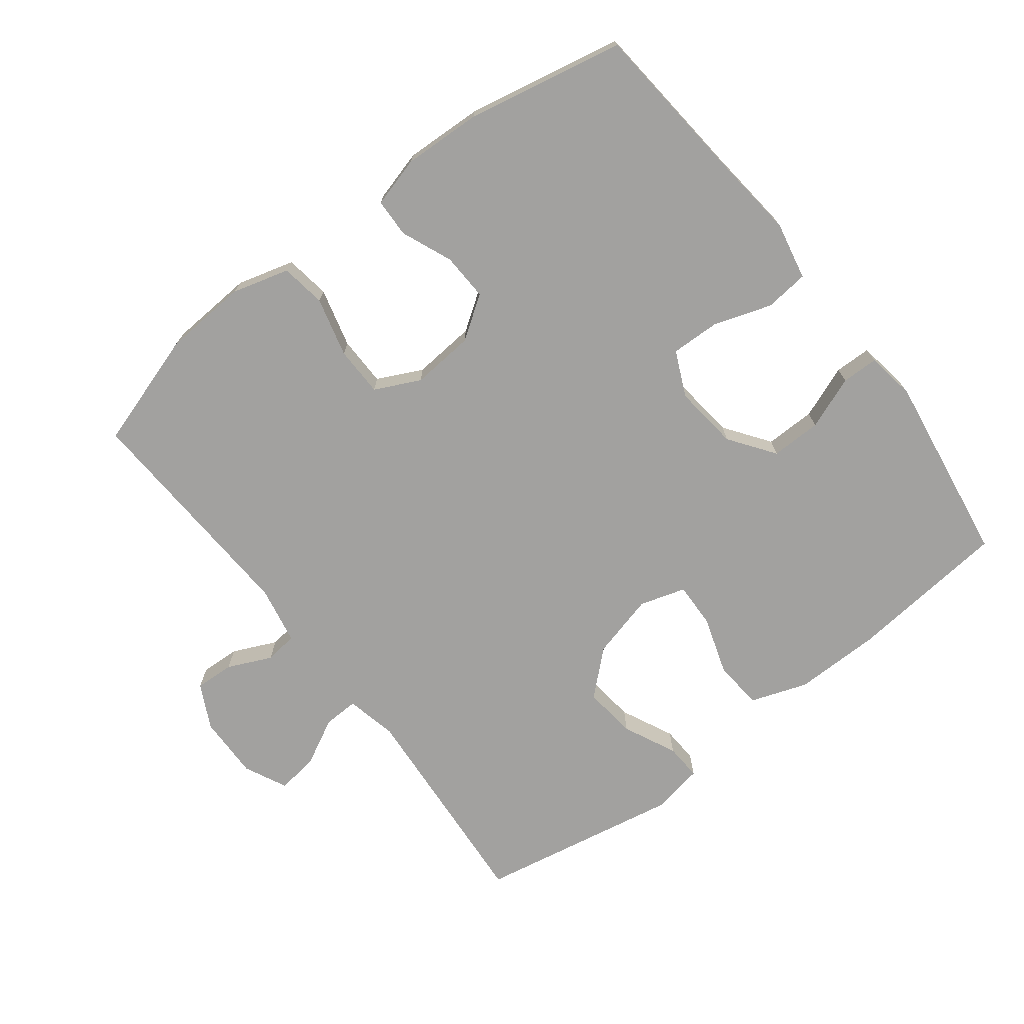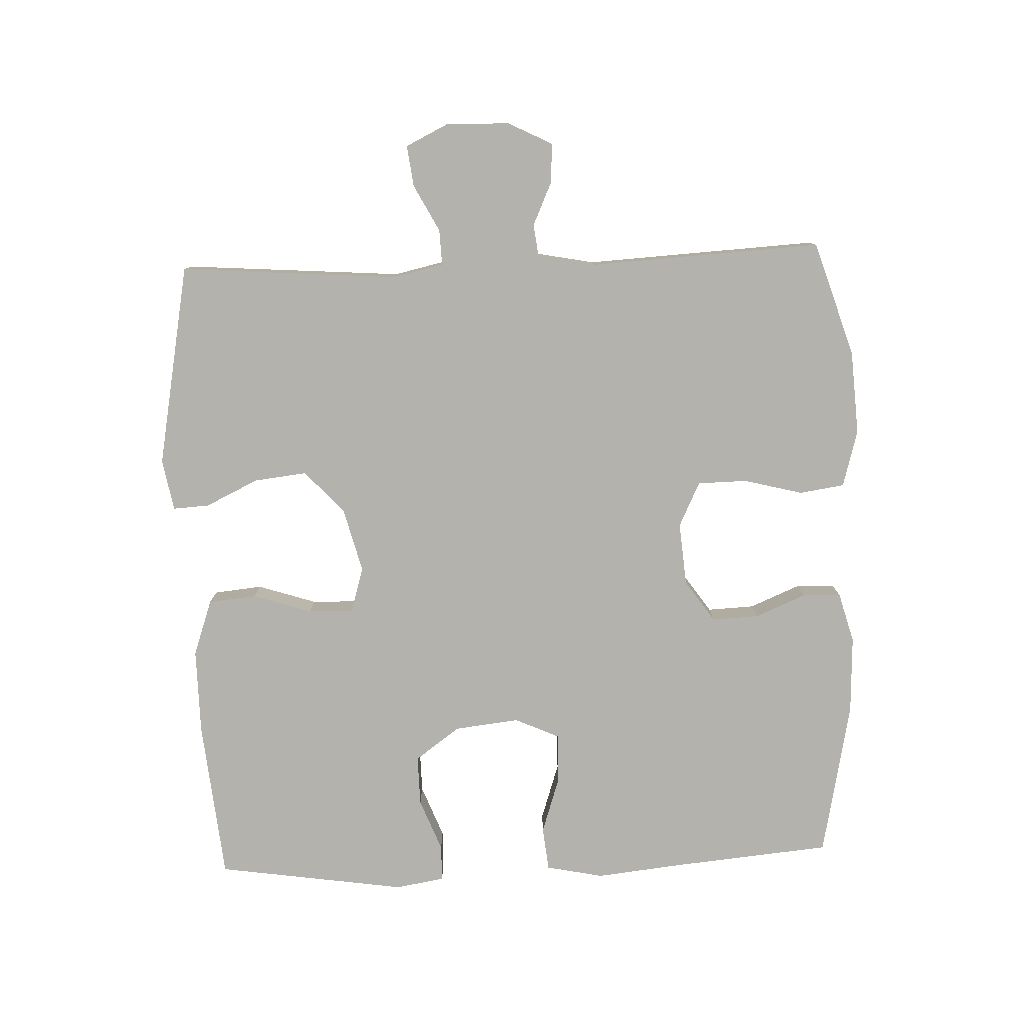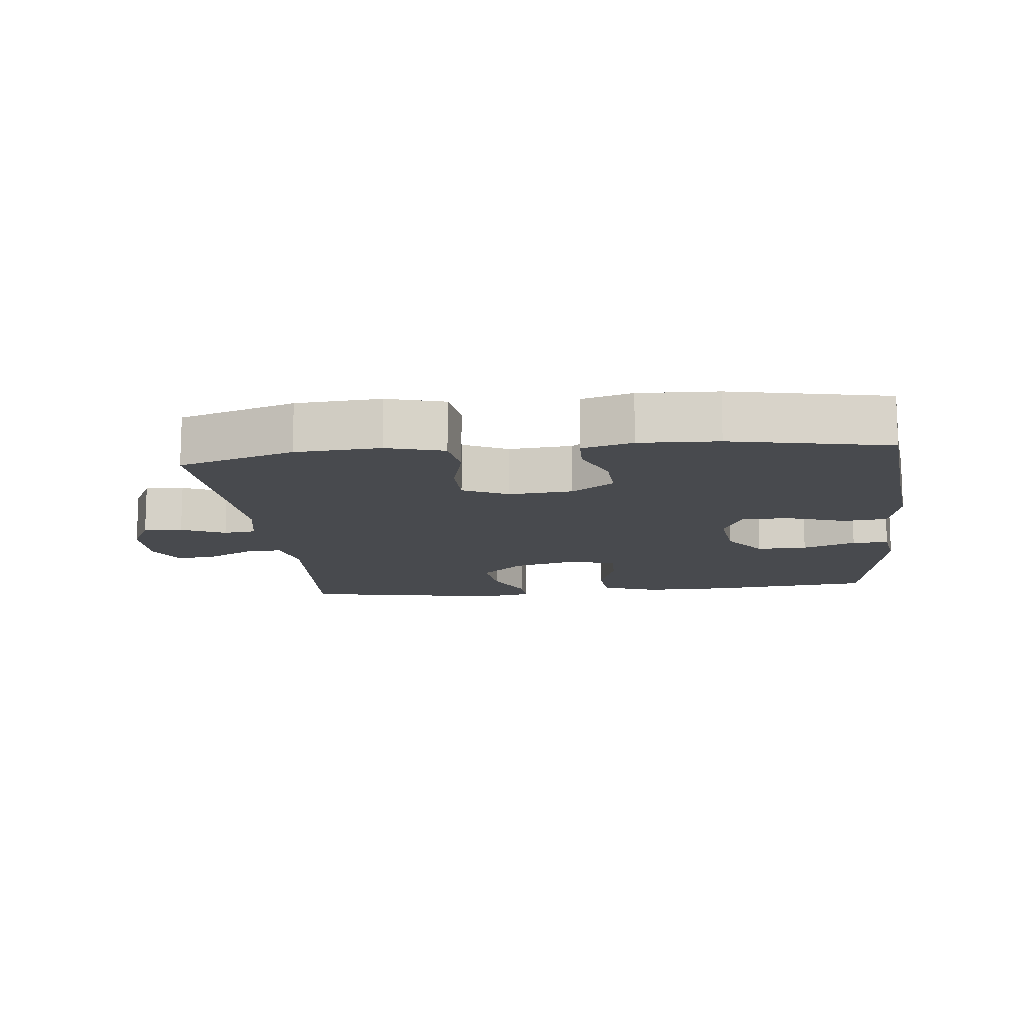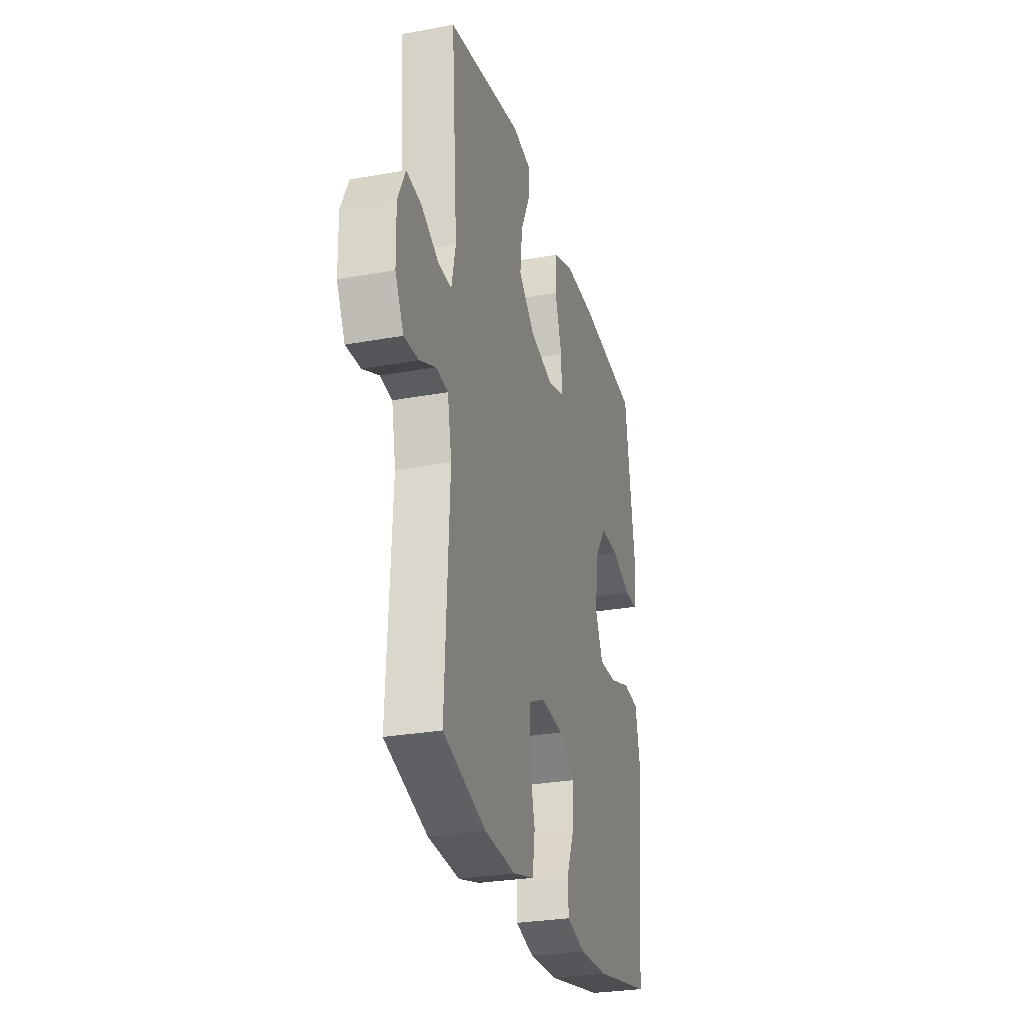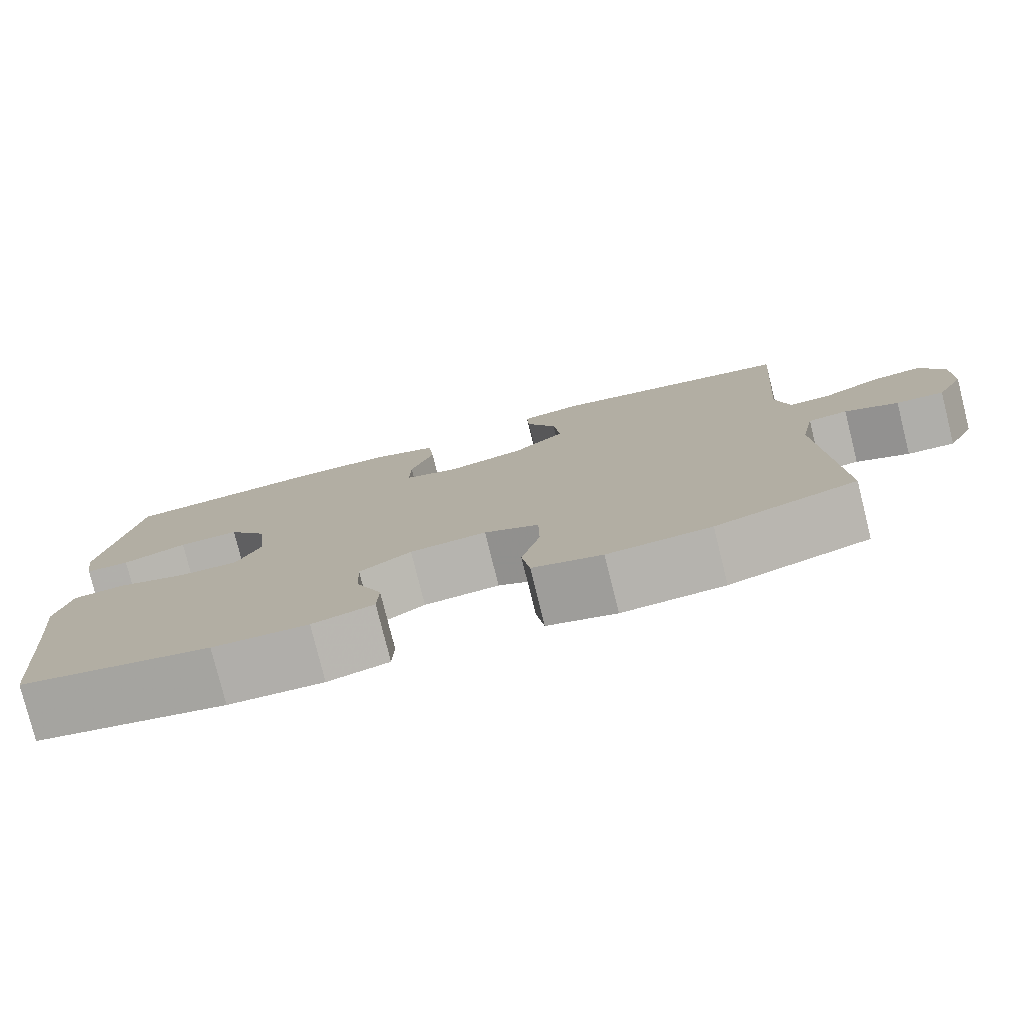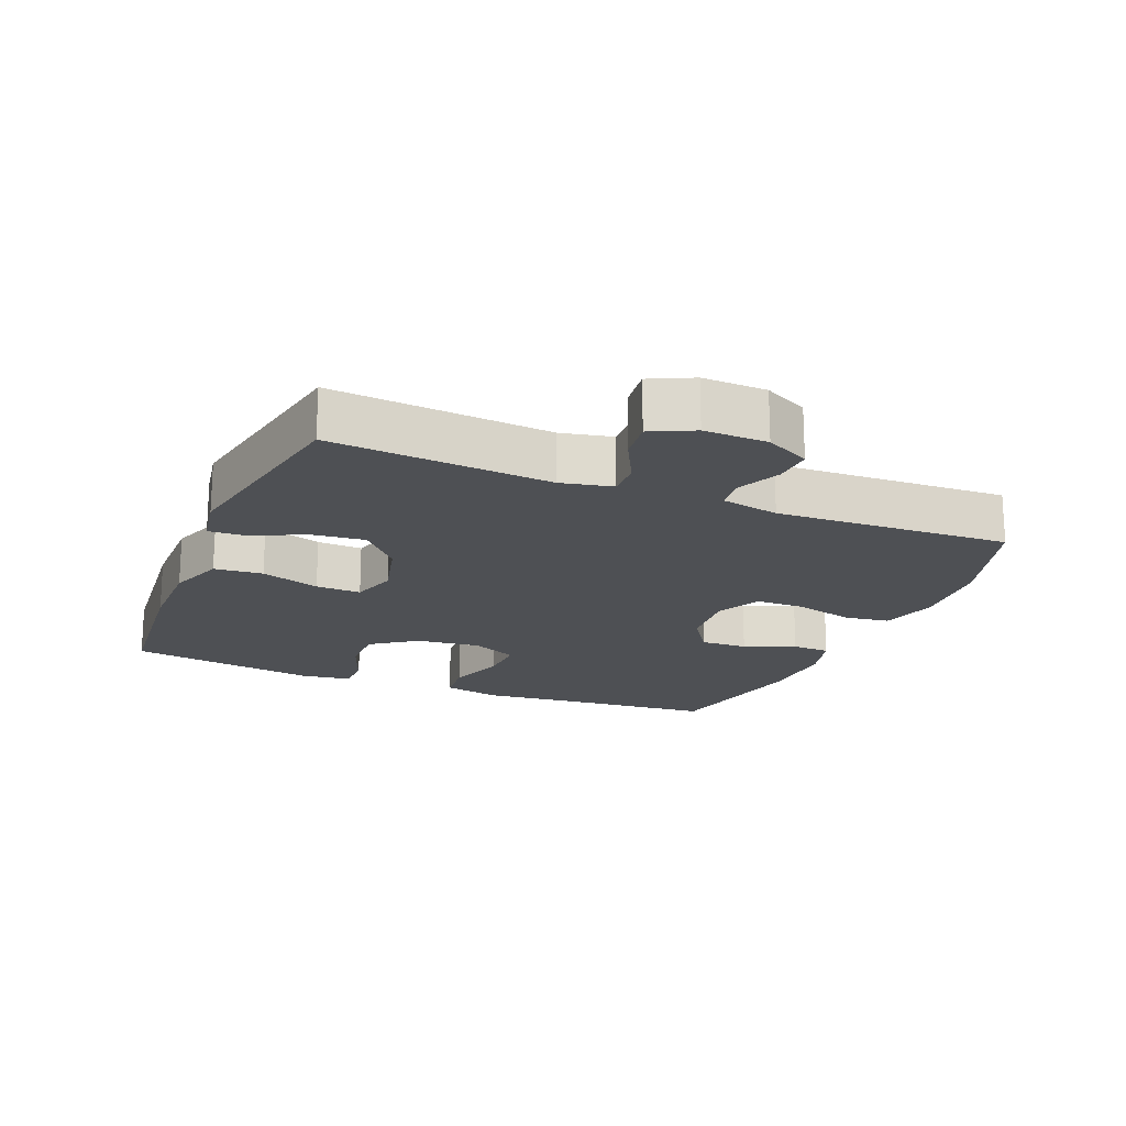
<metadata>
{"format":"obj","ext":"obj","renderer":"f3d","projection":"perspective","resolution":1024,"background":"white","views":[{"elev":-72.2,"azim":-142.4,"up":"+Y"},{"elev":-79.5,"azim":92.2,"up":"+Y"},{"elev":-12.9,"azim":-173.7,"up":"+Y"},{"elev":-28.3,"azim":105.4,"up":"+Z"},{"elev":-78.8,"azim":14.0,"up":"+Z"},{"elev":-18.7,"azim":67.4,"up":"+Y"}]}
</metadata>
<code>
v 0.5 0.07 -0.5
v 0.326 0.07 -0.555
v 0.199 0.07 -0.563
v 0.113 0.07 -0.539
v 0.103 0.07 -0.471
v 0.126 0.07 -0.382
v 0.125 0.07 -0.307
v 0.057 0.07 -0.274
v -0.038 0.07 -0.282
v -0.102 0.07 -0.326
v -0.099 0.07 -0.397
v -0.067 0.07 -0.474
v -0.069 0.07 -0.532
v -0.145 0.07 -0.553
v -0.263 0.07 -0.548
v -0.5 0.07 -0.5
v -0.522 0.07 -0.259
v -0.536 0.07 -0.128
v -0.518 0.07 -0.041
v -0.452 0.07 -0.034
v -0.365 0.07 -0.063
v -0.291 0.07 -0.065
v -0.26 0.07 0.003
v -0.271 0.07 0.101
v -0.32 0.07 0.169
v -0.396 0.07 0.168
v -0.476 0.07 0.137
v -0.531 0.07 0.138
v -0.543 0.07 0.212
v -0.5 0.07 0.5
v -0.256 0.07 0.524
v -0.126 0.07 0.525
v -0.041 0.07 0.495
v -0.034 0.07 0.422
v -0.063 0.07 0.333
v -0.065 0.07 0.265
v 0.004 0.07 0.244
v 0.101 0.07 0.269
v 0.166 0.07 0.328
v 0.157 0.07 0.408
v 0.119 0.07 0.488
v 0.116 0.07 0.543
v 0.194 0.07 0.557
v 0.5 0.07 0.5
v 0.475 0.07 0.169
v 0.492 0.07 0.092
v 0.545 0.07 0.094
v 0.616 0.07 0.131
v 0.678 0.07 0.139
v 0.709 0.07 0.075
v 0.707 0.07 -0.021
v 0.673 0.07 -0.088
v 0.614 0.07 -0.085
v 0.548 0.07 -0.055
v 0.499 0.07 -0.061
v 0.482 0.07 -0.148
v 0.5 0 -0.5
v 0.326 0 -0.555
v 0.199 0 -0.563
v 0.113 0 -0.539
v 0.103 0 -0.471
v 0.126 0 -0.382
v 0.125 0 -0.307
v 0.057 0 -0.274
v -0.038 0 -0.282
v -0.102 0 -0.326
v -0.099 0 -0.397
v -0.067 0 -0.474
v -0.069 0 -0.532
v -0.145 0 -0.553
v -0.263 0 -0.548
v -0.5 0 -0.5
v -0.522 0 -0.259
v -0.536 0 -0.128
v -0.518 0 -0.041
v -0.452 0 -0.034
v -0.365 0 -0.063
v -0.291 0 -0.065
v -0.26 0 0.003
v -0.271 0 0.101
v -0.32 0 0.169
v -0.396 0 0.168
v -0.476 0 0.137
v -0.531 0 0.138
v -0.543 0 0.212
v -0.5 0 0.5
v -0.256 0 0.524
v -0.126 0 0.525
v -0.041 0 0.495
v -0.034 0 0.422
v -0.063 0 0.333
v -0.065 0 0.265
v 0.004 0 0.244
v 0.101 0 0.269
v 0.166 0 0.328
v 0.157 0 0.408
v 0.119 0 0.488
v 0.116 0 0.543
v 0.194 0 0.557
v 0.5 0 0.5
v 0.475 0 0.169
v 0.492 0 0.092
v 0.545 0 0.094
v 0.616 0 0.131
v 0.678 0 0.139
v 0.709 0 0.075
v 0.707 0 -0.021
v 0.673 0 -0.088
v 0.614 0 -0.085
v 0.548 0 -0.055
v 0.499 0 -0.061
v 0.482 0 -0.148
f 52 53 54
f 51 52 54
f 50 51 54
f 49 50 54
f 48 49 54
f 47 48 54
f 46 47 54 55
f 45 46 55 56
f 43 44 45
f 42 43 45
f 41 42 45
f 40 41 45
f 39 40 45 56
f 33 34 35
f 32 33 35
f 31 32 35
f 30 31 35
f 29 30 35
f 28 29 35
f 27 28 35
f 26 27 35
f 25 26 35 36
f 24 25 36 37
f 19 20 21
f 18 19 21
f 17 18 21
f 17 21 22
f 16 17 22
f 15 16 22
f 14 15 22
f 13 14 22
f 12 13 22
f 11 12 22
f 10 11 22 23
f 4 5 6
f 3 4 6
f 2 3 6
f 1 2 6
f 56 1 6
f 56 6 7
f 56 7 8
f 39 56 8
f 38 39 8
f 24 37 38
f 23 24 38
f 10 23 38
f 9 10 38
f 8 9 38
f 110 109 108
f 110 108 107
f 110 107 106
f 110 106 105
f 110 105 104
f 110 104 103
f 111 110 103 102
f 112 111 102 101
f 101 100 99
f 101 99 98
f 101 98 97
f 101 97 96
f 112 101 96 95
f 91 90 89
f 91 89 88
f 91 88 87
f 91 87 86
f 91 86 85
f 91 85 84
f 91 84 83
f 91 83 82
f 92 91 82 81
f 93 92 81 80
f 77 76 75
f 77 75 74
f 77 74 73
f 78 77 73
f 78 73 72
f 78 72 71
f 78 71 70
f 78 70 69
f 78 69 68
f 78 68 67
f 79 78 67 66
f 62 61 60
f 62 60 59
f 62 59 58
f 62 58 57
f 62 57 112
f 63 62 112
f 64 63 112
f 64 112 95
f 64 95 94
f 94 93 80
f 94 80 79
f 94 79 66
f 94 66 65
f 94 65 64
f 1 57 58 2
f 2 58 59 3
f 3 59 60 4
f 4 60 61 5
f 5 61 62 6
f 6 62 63 7
f 7 63 64 8
f 8 64 65 9
f 9 65 66 10
f 10 66 67 11
f 11 67 68 12
f 12 68 69 13
f 13 69 70 14
f 14 70 71 15
f 15 71 72 16
f 16 72 73 17
f 17 73 74 18
f 18 74 75 19
f 19 75 76 20
f 20 76 77 21
f 21 77 78 22
f 22 78 79 23
f 23 79 80 24
f 24 80 81 25
f 25 81 82 26
f 26 82 83 27
f 27 83 84 28
f 28 84 85 29
f 29 85 86 30
f 30 86 87 31
f 31 87 88 32
f 32 88 89 33
f 33 89 90 34
f 34 90 91 35
f 35 91 92 36
f 36 92 93 37
f 37 93 94 38
f 38 94 95 39
f 39 95 96 40
f 40 96 97 41
f 41 97 98 42
f 42 98 99 43
f 43 99 100 44
f 44 100 101 45
f 45 101 102 46
f 46 102 103 47
f 47 103 104 48
f 48 104 105 49
f 49 105 106 50
f 50 106 107 51
f 51 107 108 52
f 52 108 109 53
f 53 109 110 54
f 54 110 111 55
f 55 111 112 56
f 56 112 57 1

</code>
